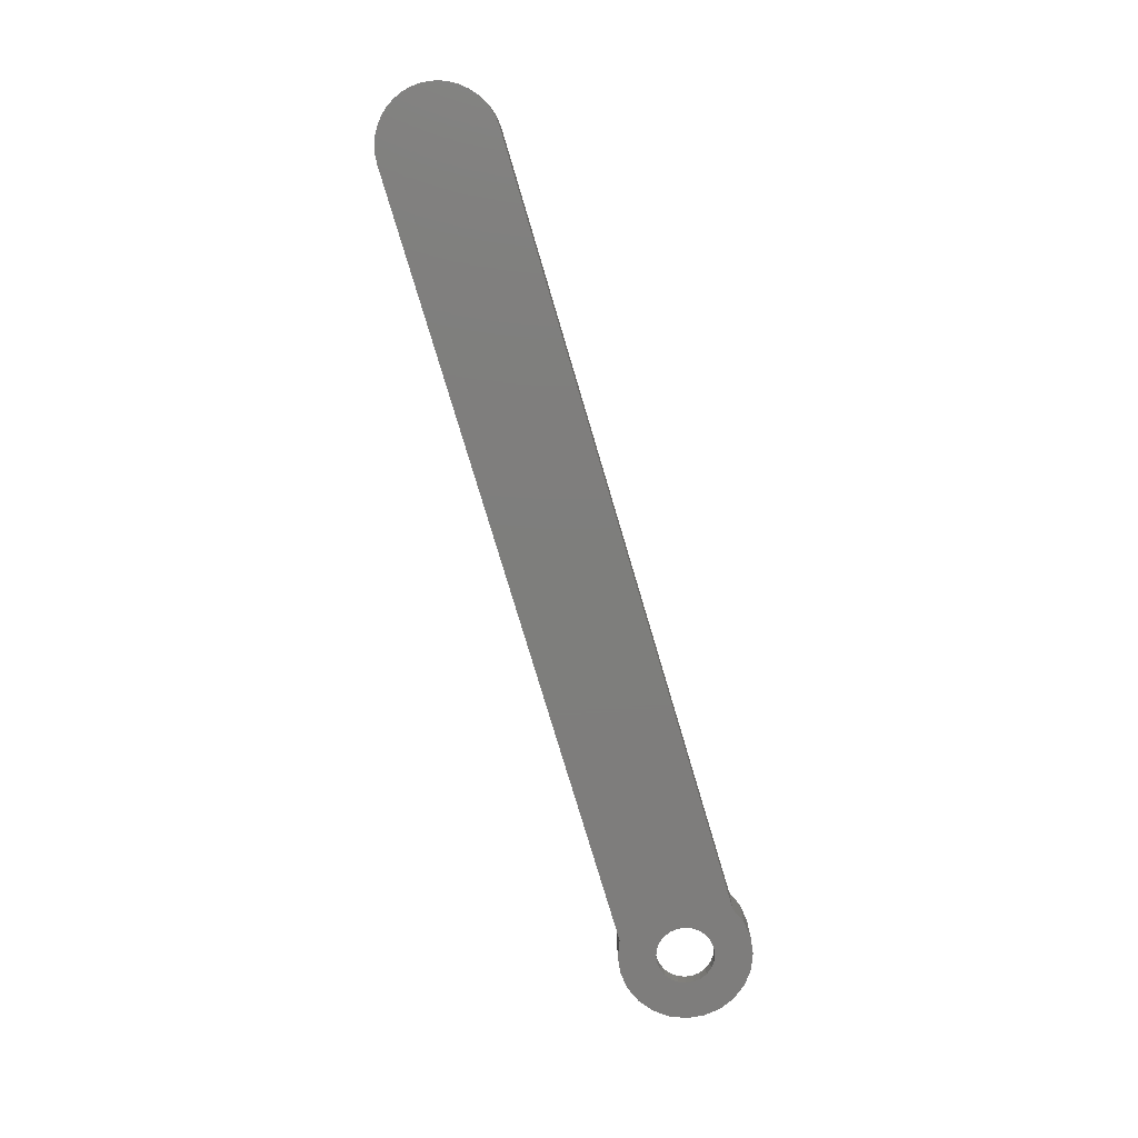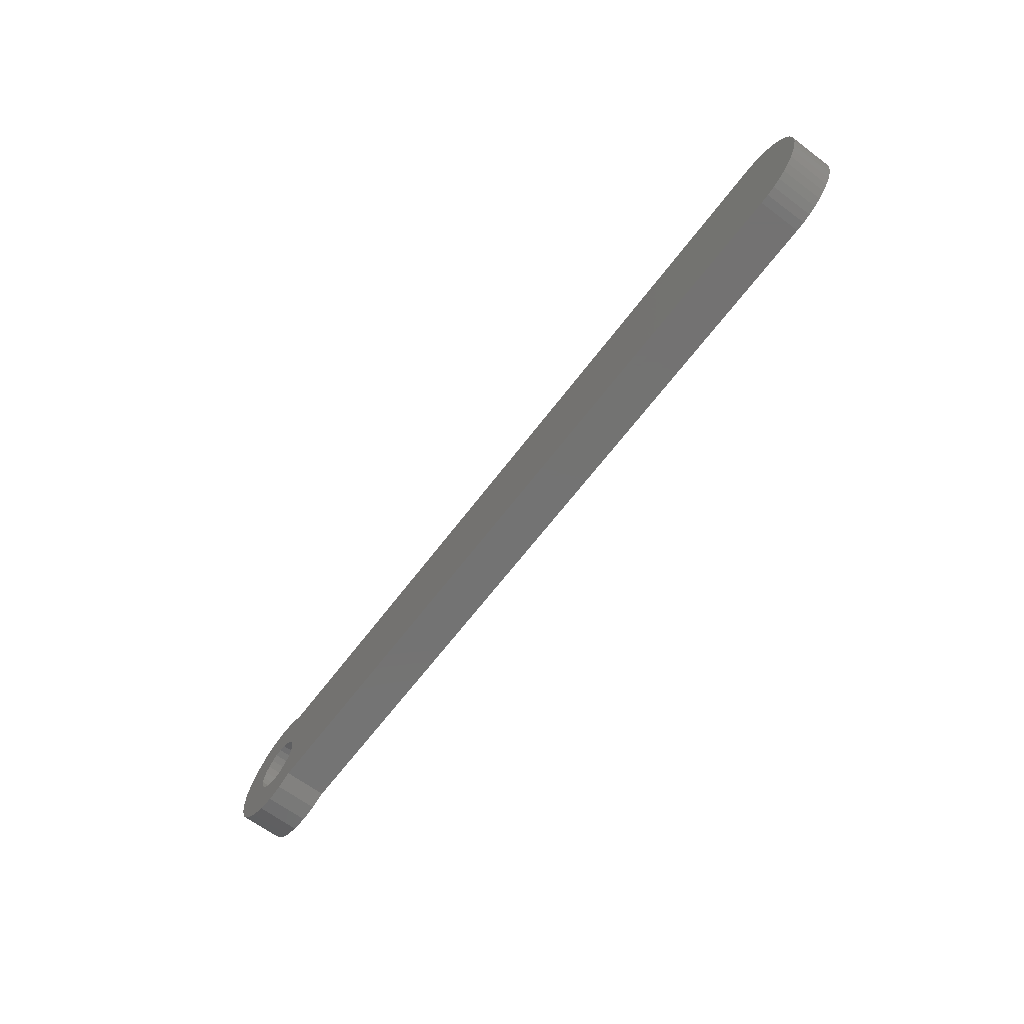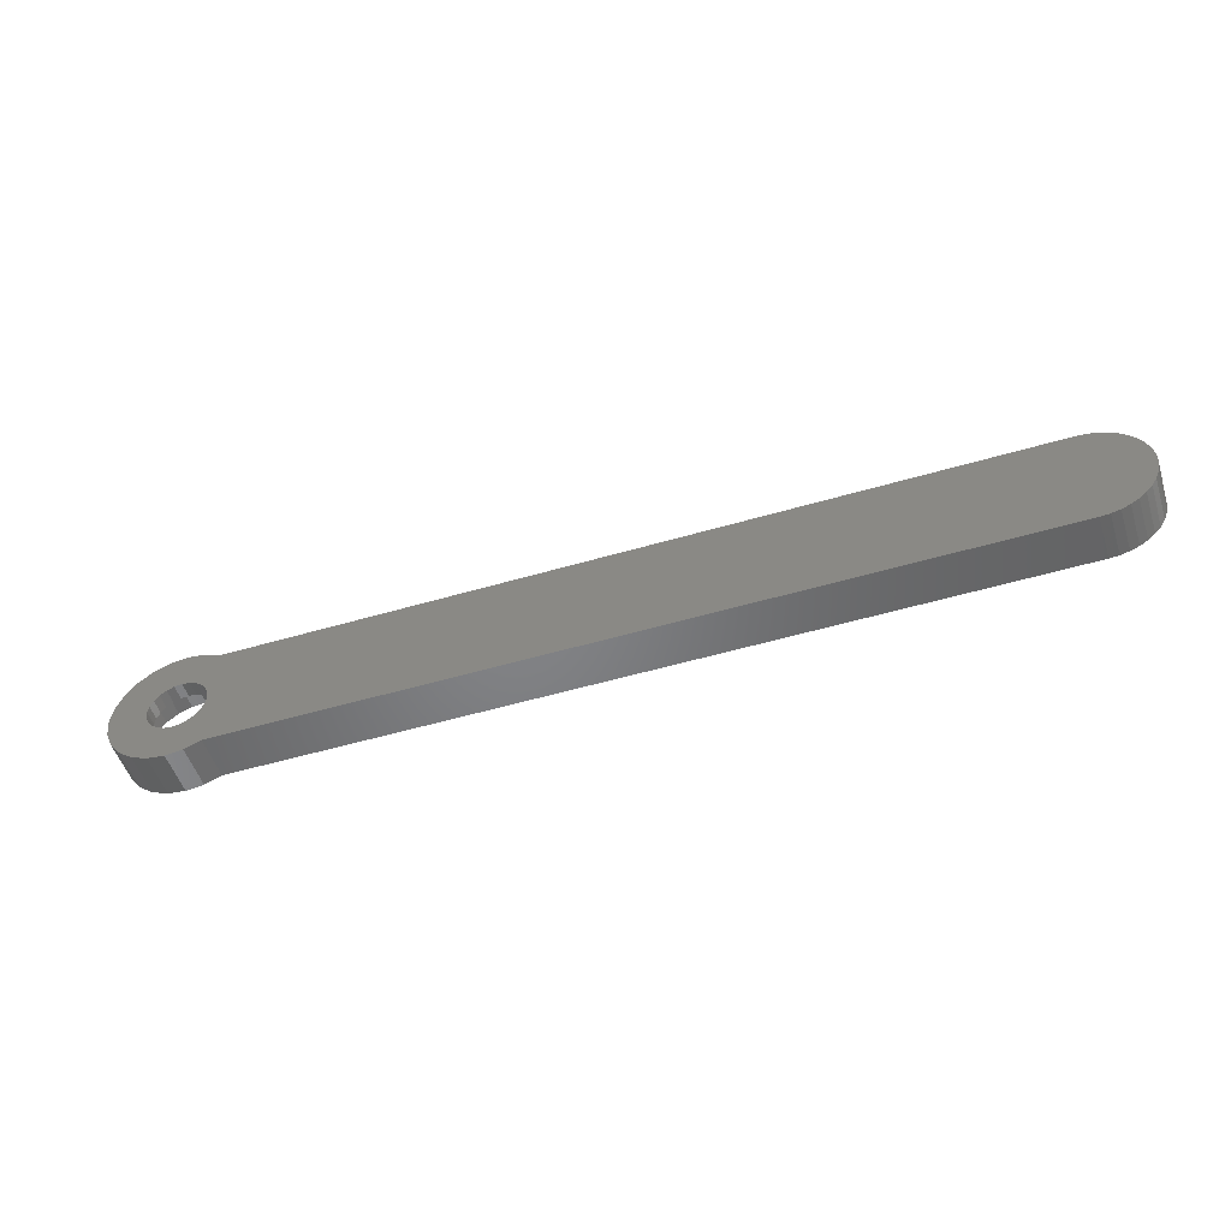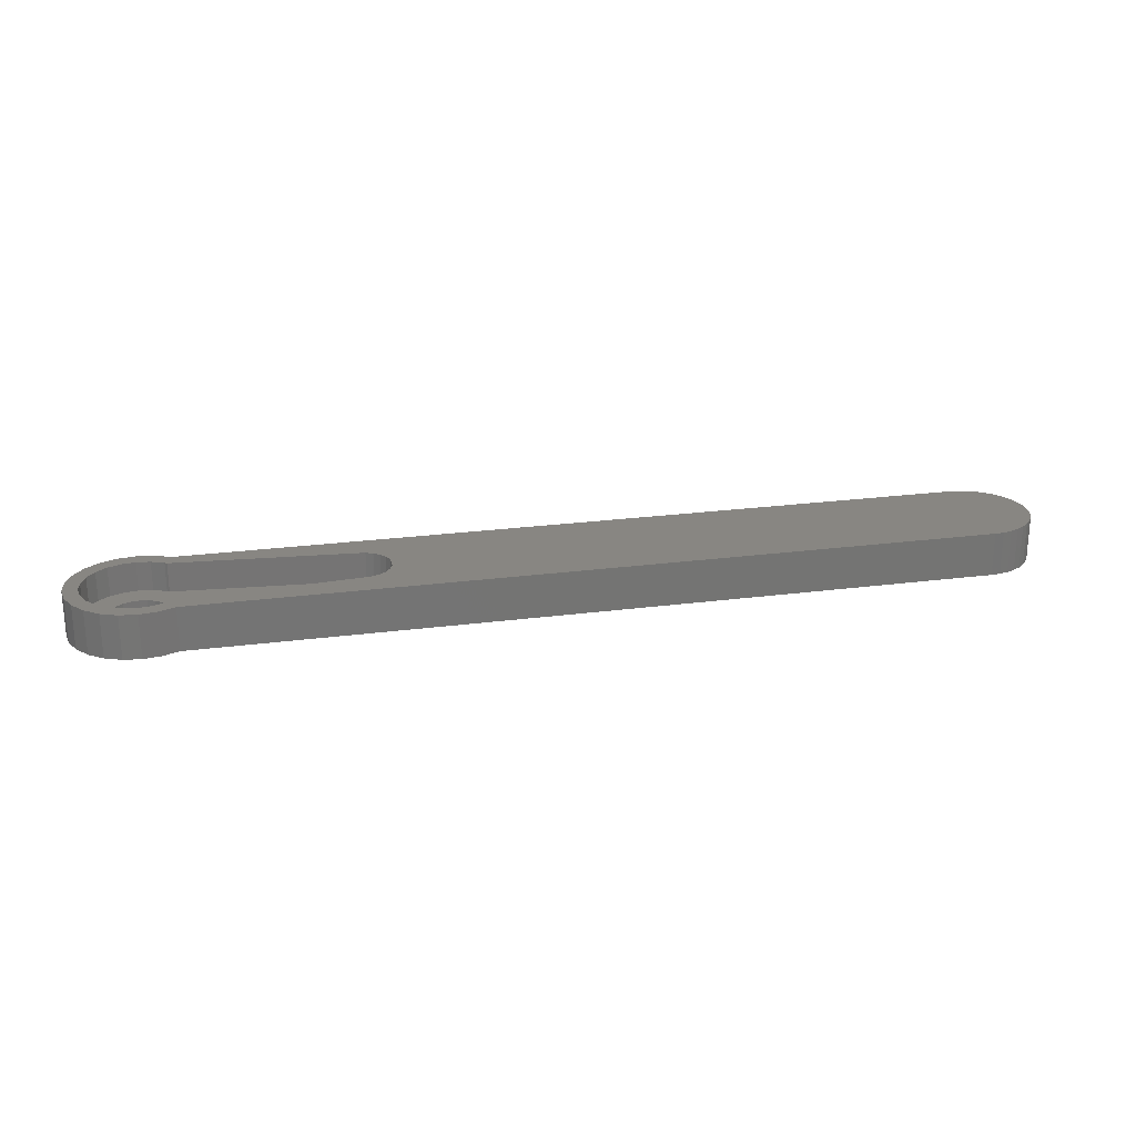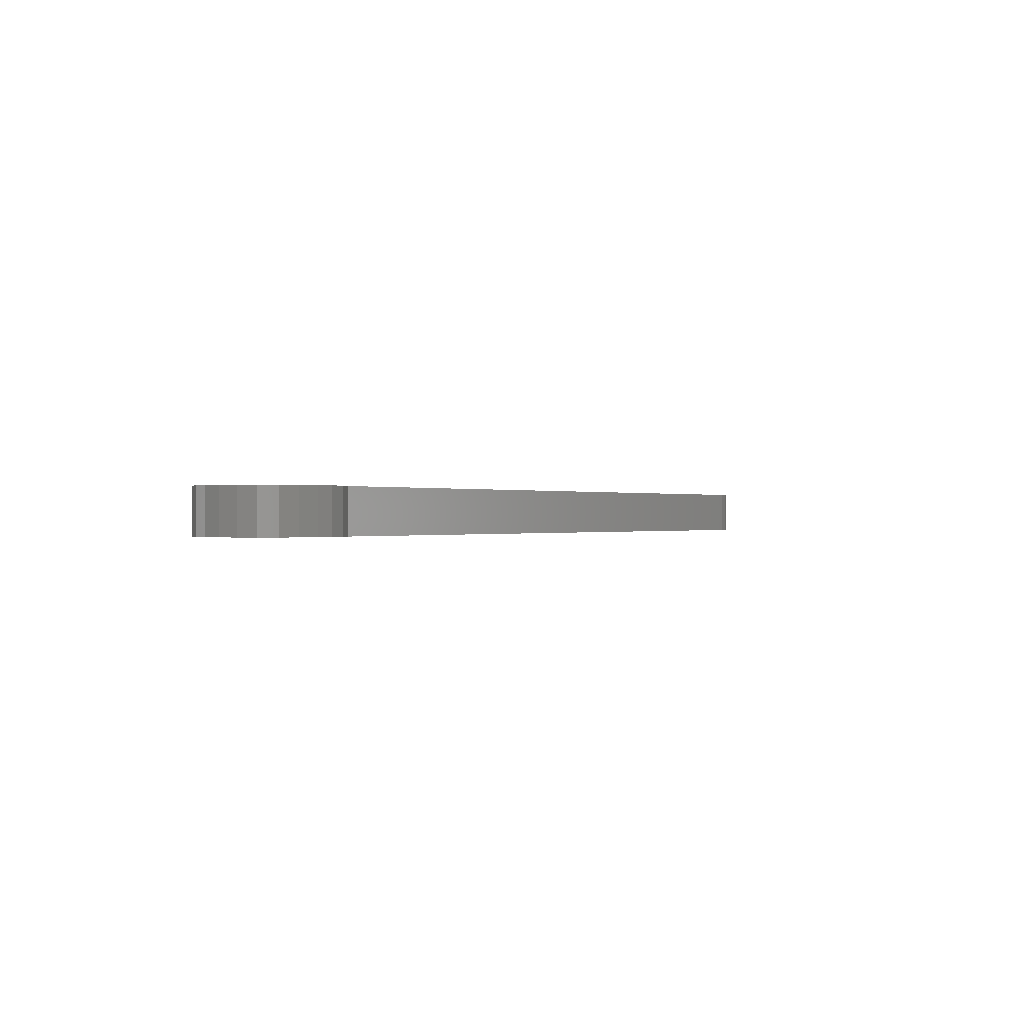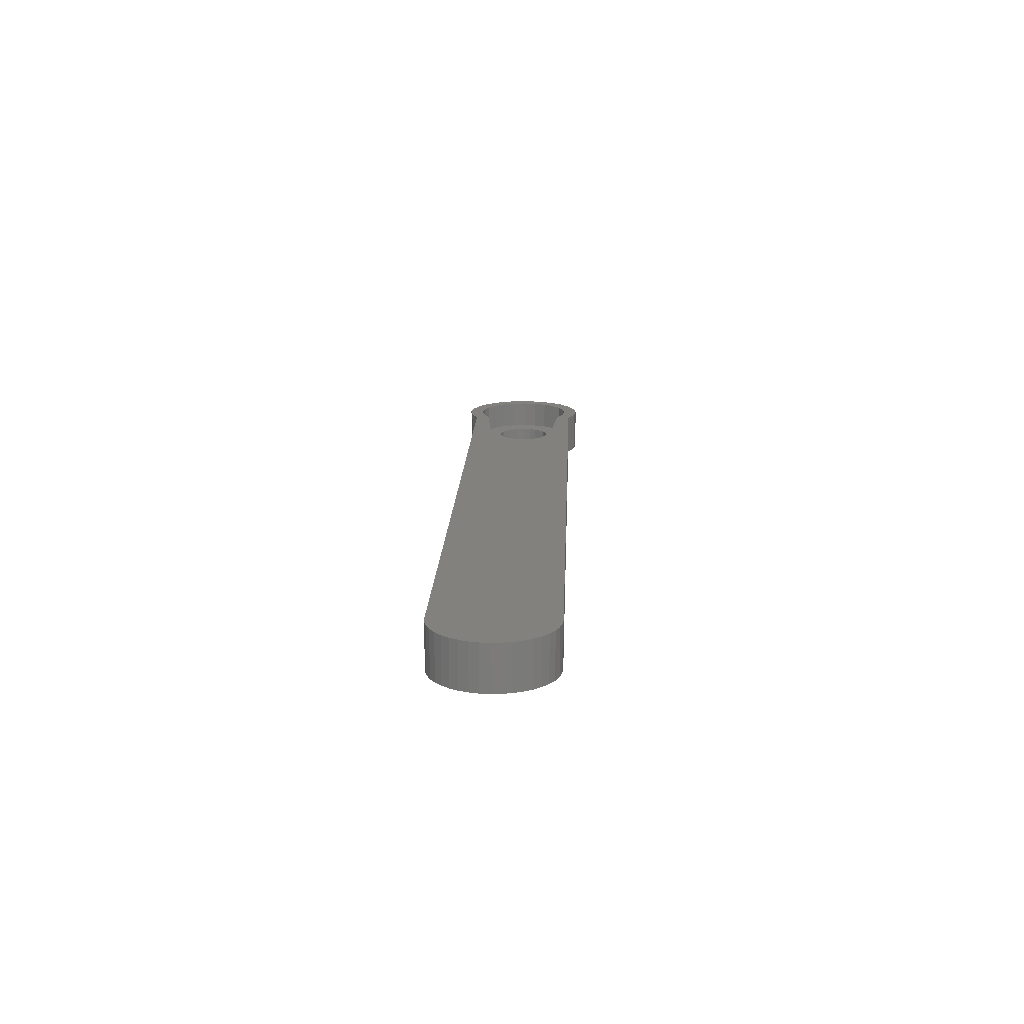
<metadata>
{"format":"stl","ext":"stl","renderer":"f3d","projection":"perspective","resolution":1024,"background":"white","views":[{"elev":-77.7,"azim":-73.4,"up":"+Z"},{"elev":-65.0,"azim":-127.0,"up":"+Y"},{"elev":-51.7,"azim":-162.3,"up":"+Y"},{"elev":23.5,"azim":167.4,"up":"+Z"},{"elev":-0.1,"azim":121.2,"up":"+Z"},{"elev":15.5,"azim":-87.9,"up":"+Z"}]}
</metadata>
<code>
# stl→obj: 188 verts, 376 faces
v 0.06815 3.082 1
v 0.06815 4.118 1
v 0 3.6 1
v 0.2679 2.6 1
v 0.2679 4.6 1
v 0.5858 2.186 1
v 0.5858 5.014 1
v 1 1.868 1
v 1 5.332 1
v 1.482 1.668 1
v 1.482 5.532 1
v 2 1.6 1
v 2 5.6 1
v 14.15 0.6 1
v 14.1 3.6 1
v 14.17 3.082 1
v 14.3 0.4823 1
v 14.37 2.6 1
v 15.17 0.1227 1
v 14.69 2.186 1
v 15.1 1.868 1
v 15.58 1.668 1
v 16.1 0 1
v 16.1 1.6 1
v 17.03 0.1227 1
v 16.62 1.668 1
v 17.1 1.868 1
v 17.9 0.4823 1
v 17.51 2.186 1
v 17.83 2.6 1
v 18.03 3.082 1
v 18.65 1.054 1
v 18.1 3.6 1
v 14.15 6.6 1
v 14.17 4.118 1
v 14.3 6.718 1
v 14.37 4.6 1
v 15.17 7.077 1
v 14.69 5.014 1
v 15.1 5.332 1
v 15.58 5.532 1
v 16.1 7.2 1
v 16.1 5.6 1
v 16.62 5.532 1
v 17.03 7.077 1
v 17.1 5.332 1
v 17.9 6.718 1
v 17.51 5.014 1
v 17.83 4.6 1
v 18.03 4.118 1
v 18.65 6.146 1
v 19.22 1.8 1
v 19.22 5.4 1
v 19.58 2.668 1
v 19.58 4.532 1
v 19.7 3.6 1
v 2 1.6 3
v 14.15 0.6 3
v 1.482 1.668 3
v 1 1.868 3
v 0.5858 2.186 3
v 0.2679 2.6 3
v 0.06815 3.082 3
v -2.493e-17 3.6 3
v 0.06815 4.118 3
v 0.2679 4.6 3
v 0.5858 5.014 3
v 1 5.332 3
v 1.482 5.532 3
v 2 5.6 3
v 14.15 6.6 3
v 14.3 6.718 3
v 15.17 7.077 3
v 16.1 7.2 3
v 17.03 7.077 3
v 17.9 6.718 3
v 18.65 6.146 3
v 19.22 5.4 3
v 19.58 4.532 3
v 19.7 3.6 3
v 19.58 2.668 3
v 19.22 1.8 3
v 18.65 1.054 3
v 17.9 0.4823 3
v 17.03 0.1227 3
v 16.1 1.587e-16 3
v 15.17 0.1227 3
v 14.3 0.4823 3
v 17.83 4.6 0
v 17.51 5.014 0
v 18.03 4.118 0
v 18.1 3.6 0
v 18.03 3.082 0
v 17.83 2.6 0
v 17.51 2.186 0
v 17.1 1.868 0
v 16.62 1.668 0
v 16.1 1.6 0
v 15.58 1.668 0
v 15.1 1.868 0
v 14.69 2.186 0
v 14.37 2.6 0
v 14.17 3.082 0
v 14.1 3.6 0
v 14.17 4.118 0
v 14.37 4.6 0
v 14.69 5.014 0
v 15.1 5.332 0
v 15.58 5.532 0
v 16.1 5.6 0
v 16.62 5.532 0
v 17.1 5.332 0
v 13.8 7.584 3
v 14.91 8.043 3.877e-15
v 13.8 7.584 3.877e-15
v 14.91 8.043 3
v 16.1 8.2 3.877e-15
v 16.1 8.2 3
v 17.29 8.043 3.877e-15
v 17.29 8.043 3
v 18.4 7.584 3.877e-15
v 18.4 7.584 3
v 19.35 6.853 3.877e-15
v 19.35 6.853 3
v 20.08 5.9 3
v 20.08 5.9 3.877e-15
v 20.54 4.791 3
v 20.54 4.791 3.877e-15
v 20.7 3.6 3
v 20.7 3.6 3.877e-15
v 20.54 2.409 3
v 20.54 2.409 3.877e-15
v 20.08 1.3 3
v 20.08 1.3 3.877e-15
v 19.35 0.3473 3
v 19.35 0.3473 3.877e-15
v 18.4 -0.3837 3.877e-15
v 18.4 -0.3837 3
v 17.29 -0.8433 3.877e-15
v 17.29 -0.8433 3
v 16.1 -1 3.877e-15
v 16.1 -1 3
v 14.91 -0.8433 3.877e-15
v 14.91 -0.8433 3
v 13.8 -0.3837 3.877e-15
v 13.8 -0.3837 3
v -39.92 -0.3837 8.107e-15
v -39.92 -0.3837 3
v -43.85 4.223 3
v -43.9 3.6 1.093e-14
v -43.9 3.6 3
v -43.85 4.223 1.093e-14
v -43.14 1.258 3
v -43.47 1.791 1.234e-14
v -43.14 1.258 1.234e-14
v -43.47 1.791 3
v -41.72 0.05048 3
v -42.26 0.3771 1.093e-14
v -41.72 0.05048 1.093e-14
v -42.26 0.3771 3
v -42.73 0.7831 3
v -42.73 0.7831 1.234e-14
v -43.14 5.942 3
v -43.47 5.409 1.093e-14
v -43.47 5.409 3
v -43.14 5.942 1.093e-14
v -41.15 7.389 9.517e-15
v -40.54 7.535 3
v -40.54 7.535 8.812e-15
v -41.15 7.389 3
v -40.54 -0.3347 3
v -41.15 -0.1887 9.517e-15
v -40.54 -0.3347 9.517e-15
v -41.15 -0.1887 3
v -42.73 6.417 3
v -42.73 6.417 1.093e-14
v -41.72 7.15 1.022e-14
v -41.72 7.15 3
v -43.85 2.977 3
v -43.71 2.369 1.375e-14
v -43.71 2.369 3
v -43.85 2.977 1.375e-14
v -43.71 4.831 1.093e-14
v -43.71 4.831 3
v -39.92 7.584 3
v -39.92 7.584 8.107e-15
v -42.26 6.823 3
v -42.26 6.823 1.022e-14
f 1 2 3
f 2 1 4
f 2 4 5
f 5 4 6
f 5 6 7
f 7 6 8
f 7 8 9
f 9 8 10
f 9 10 11
f 11 10 12
f 11 12 13
f 13 12 14
f 13 14 15
f 15 14 16
f 16 14 17
f 16 17 18
f 18 17 19
f 18 19 20
f 20 19 21
f 21 19 22
f 22 19 23
f 22 23 24
f 24 23 25
f 24 25 26
f 26 25 27
f 27 25 28
f 27 28 29
f 29 28 30
f 30 28 31
f 31 28 32
f 31 32 33
f 15 34 13
f 34 15 35
f 34 35 36
f 36 35 37
f 36 37 38
f 38 37 39
f 38 39 40
f 38 40 41
f 38 41 42
f 42 41 43
f 42 43 44
f 42 44 45
f 45 44 46
f 45 46 47
f 47 46 48
f 47 48 49
f 47 49 50
f 47 50 51
f 51 50 33
f 51 33 32
f 51 32 52
f 51 52 53
f 53 52 54
f 53 54 55
f 55 54 56
f 57 14 12
f 14 57 58
f 59 12 10
f 12 59 57
f 60 10 8
f 10 60 59
f 61 8 6
f 8 61 60
f 4 61 6
f 61 4 62
f 1 62 4
f 62 1 63
f 3 63 1
f 63 3 64
f 2 64 3
f 64 2 65
f 5 65 2
f 65 5 66
f 7 66 5
f 66 7 67
f 68 7 9
f 7 68 67
f 69 9 11
f 9 69 68
f 70 11 13
f 11 70 69
f 71 13 34
f 13 71 70
f 72 34 36
f 34 72 71
f 73 36 38
f 36 73 72
f 74 38 42
f 38 74 73
f 75 42 45
f 42 75 74
f 76 45 47
f 45 76 75
f 77 47 51
f 47 77 76
f 77 53 78
f 53 77 51
f 78 55 79
f 55 78 53
f 79 56 80
f 56 79 55
f 80 54 81
f 54 80 56
f 81 52 82
f 52 81 54
f 83 52 32
f 52 83 82
f 84 32 28
f 32 84 83
f 85 28 25
f 28 85 84
f 86 25 23
f 25 86 85
f 87 23 19
f 23 87 86
f 88 19 17
f 19 88 87
f 58 17 14
f 17 58 88
f 48 89 49
f 89 48 90
f 49 91 50
f 91 49 89
f 50 92 33
f 92 50 91
f 33 93 31
f 93 33 92
f 31 94 30
f 94 31 93
f 30 95 29
f 95 30 94
f 27 95 96
f 95 27 29
f 26 96 97
f 96 26 27
f 24 97 98
f 97 24 26
f 22 98 99
f 98 22 24
f 21 99 100
f 99 21 22
f 20 100 101
f 100 20 21
f 102 20 101
f 20 102 18
f 103 18 102
f 18 103 16
f 104 16 103
f 16 104 15
f 105 15 104
f 15 105 35
f 106 35 105
f 35 106 37
f 107 37 106
f 37 107 39
f 40 107 108
f 107 40 39
f 41 108 109
f 108 41 40
f 43 109 110
f 109 43 41
f 44 110 111
f 110 44 43
f 46 111 112
f 111 46 44
f 48 112 90
f 112 48 46
f 113 114 115
f 114 113 116
f 116 117 114
f 117 116 118
f 118 119 117
f 119 118 120
f 120 121 119
f 121 120 122
f 122 123 121
f 123 122 124
f 123 125 126
f 125 123 124
f 126 127 128
f 127 126 125
f 128 129 130
f 129 128 127
f 130 131 132
f 131 130 129
f 132 133 134
f 133 132 131
f 134 135 136
f 135 134 133
f 135 137 136
f 137 135 138
f 138 139 137
f 139 138 140
f 140 141 139
f 141 140 142
f 142 143 141
f 143 142 144
f 144 145 143
f 145 144 146
f 146 147 145
f 147 146 148
f 149 150 151
f 150 149 152
f 153 154 155
f 154 153 156
f 157 158 159
f 158 157 160
f 161 155 162
f 155 161 153
f 163 164 165
f 164 163 166
f 167 168 169
f 168 167 170
f 171 172 173
f 172 171 174
f 160 162 158
f 162 160 161
f 175 166 163
f 166 175 176
f 177 170 167
f 170 177 178
f 179 180 181
f 180 179 182
f 165 183 184
f 183 165 164
f 169 185 186
f 185 169 168
f 174 159 172
f 159 174 157
f 151 182 179
f 182 151 150
f 148 173 147
f 173 148 171
f 184 152 149
f 152 184 183
f 187 177 188
f 177 187 178
f 186 113 115
f 113 186 185
f 152 182 150
f 182 152 183
f 182 183 180
f 180 183 164
f 180 164 154
f 154 164 166
f 154 166 155
f 155 166 176
f 155 176 162
f 162 176 188
f 162 188 158
f 158 188 177
f 158 177 159
f 159 177 167
f 159 167 172
f 172 167 169
f 172 169 173
f 173 169 186
f 173 186 147
f 147 186 115
f 147 115 145
f 145 115 104
f 104 115 105
f 105 115 114
f 105 114 106
f 106 114 107
f 107 114 108
f 108 114 117
f 108 117 109
f 109 117 110
f 110 117 119
f 110 119 111
f 111 119 112
f 112 119 90
f 90 119 121
f 90 121 89
f 89 121 91
f 91 121 92
f 145 103 143
f 103 145 104
f 143 103 102
f 143 102 101
f 143 101 100
f 143 100 141
f 141 100 99
f 141 99 98
f 141 98 97
f 141 97 139
f 139 97 96
f 139 96 95
f 139 95 137
f 137 95 94
f 137 94 93
f 137 93 92
f 137 92 121
f 137 121 123
f 137 123 136
f 136 123 126
f 136 126 134
f 134 126 128
f 134 128 132
f 132 128 130
f 179 149 151
f 149 179 181
f 149 181 184
f 184 181 156
f 184 156 165
f 165 156 153
f 165 153 163
f 163 153 161
f 163 161 175
f 175 161 160
f 175 160 187
f 187 160 157
f 187 157 178
f 178 157 174
f 178 174 170
f 170 174 171
f 170 171 168
f 168 171 148
f 168 148 185
f 185 148 146
f 185 146 59
f 185 59 60
f 185 60 61
f 185 61 62
f 185 62 63
f 185 63 64
f 59 146 57
f 57 146 58
f 58 146 144
f 58 144 88
f 88 144 87
f 87 144 142
f 87 142 86
f 86 142 140
f 86 140 85
f 85 140 84
f 84 140 138
f 84 138 83
f 83 138 135
f 83 135 82
f 82 135 81
f 81 135 133
f 81 133 80
f 185 69 113
f 69 185 68
f 68 185 67
f 67 185 66
f 66 185 65
f 65 185 64
f 113 69 70
f 113 70 71
f 113 71 116
f 116 71 72
f 116 72 73
f 116 73 118
f 118 73 74
f 118 74 75
f 118 75 120
f 120 75 76
f 120 76 122
f 122 76 77
f 122 77 124
f 124 77 78
f 124 78 79
f 124 79 125
f 125 79 80
f 125 80 133
f 125 133 131
f 125 131 127
f 127 131 129
f 176 187 188
f 187 176 175
f 181 154 156
f 154 181 180

</code>
